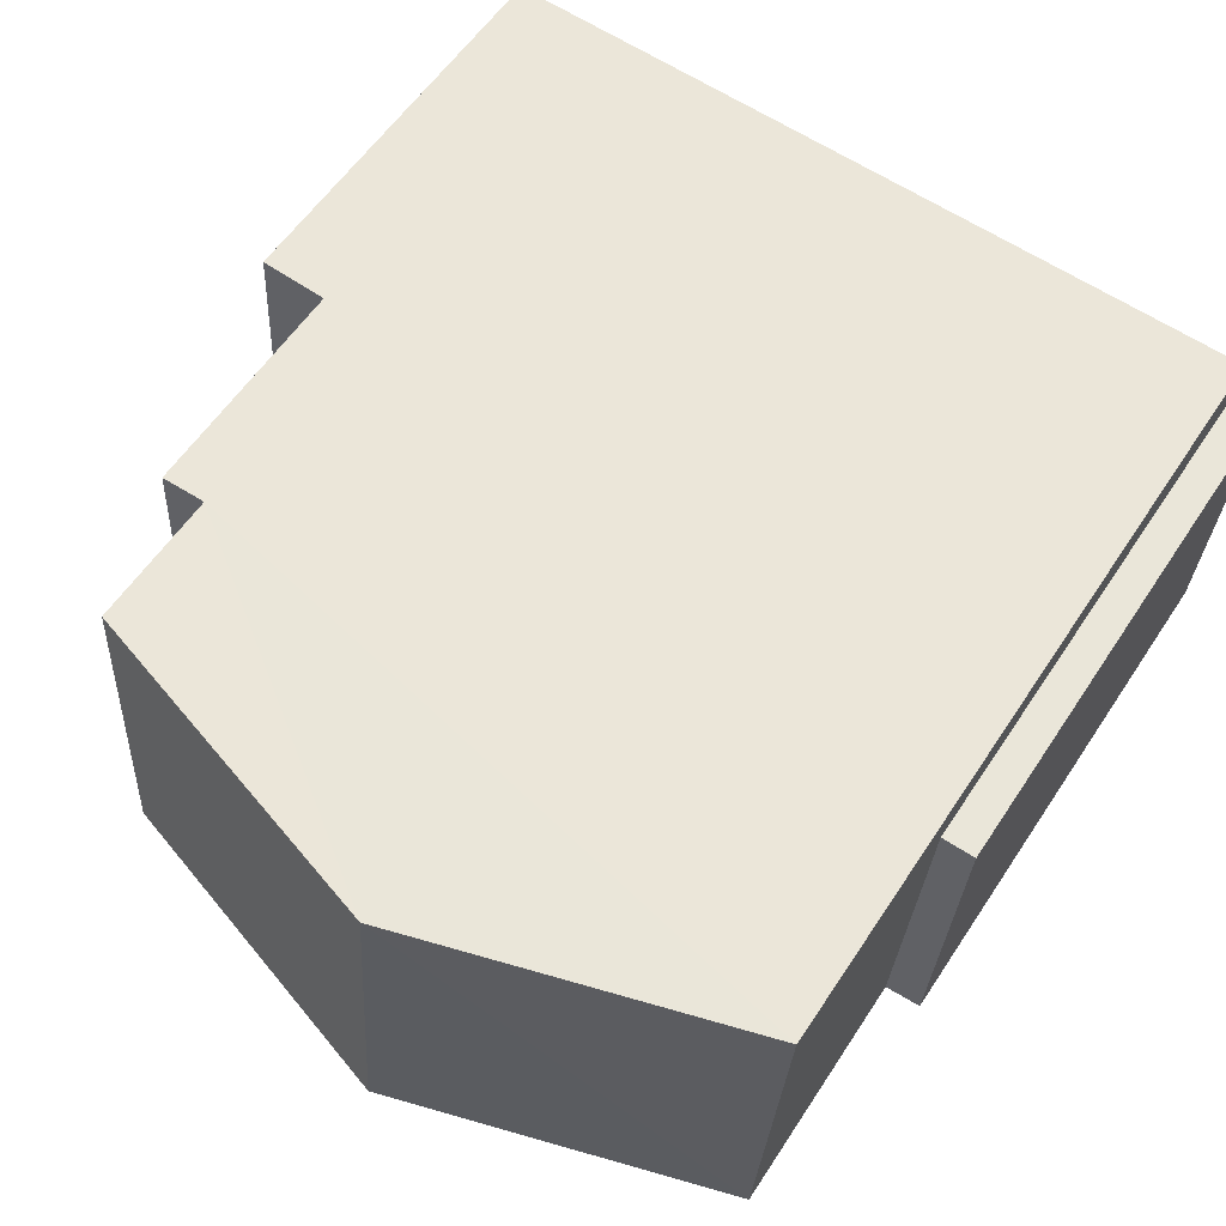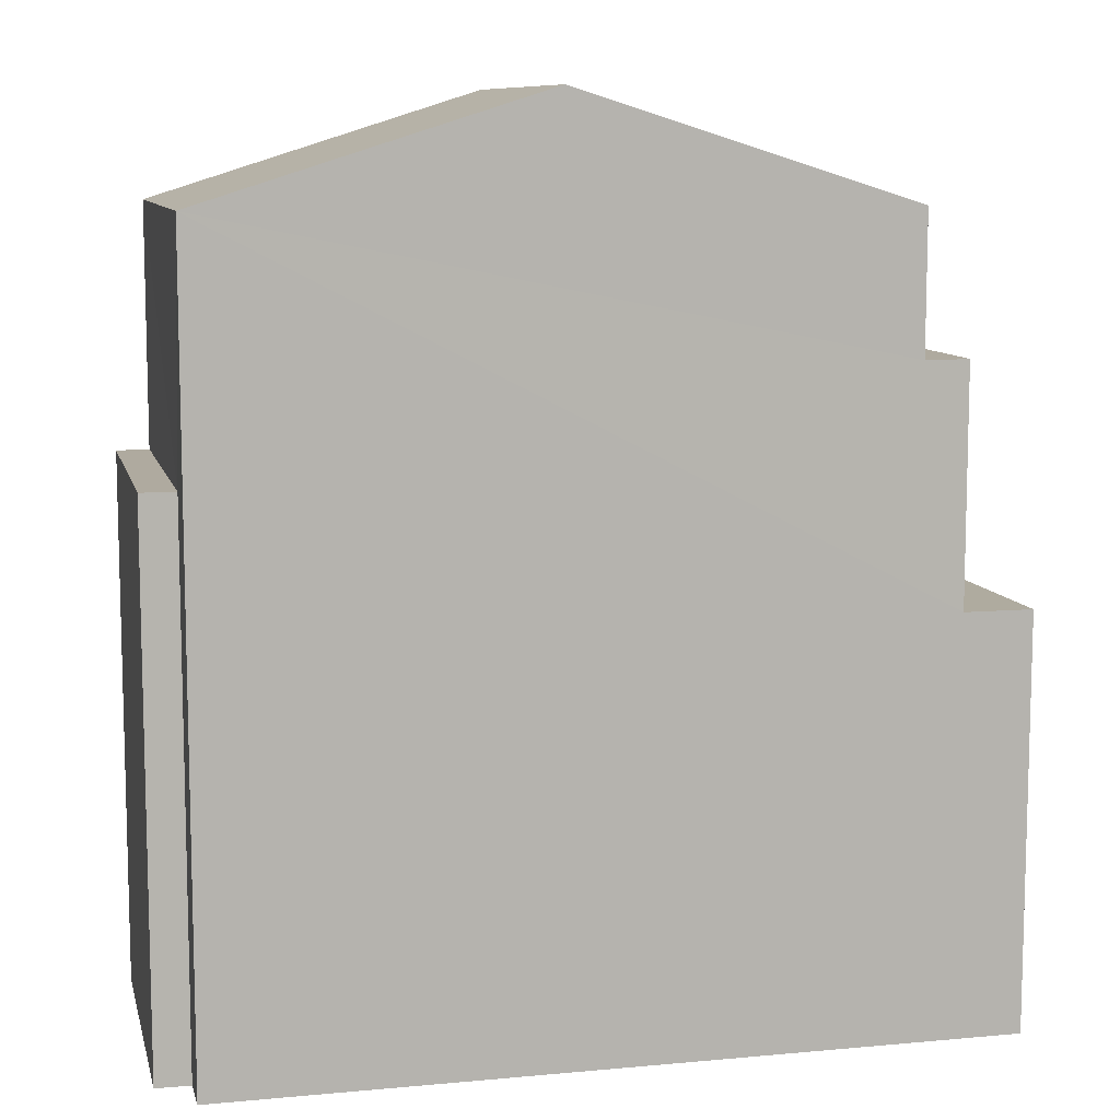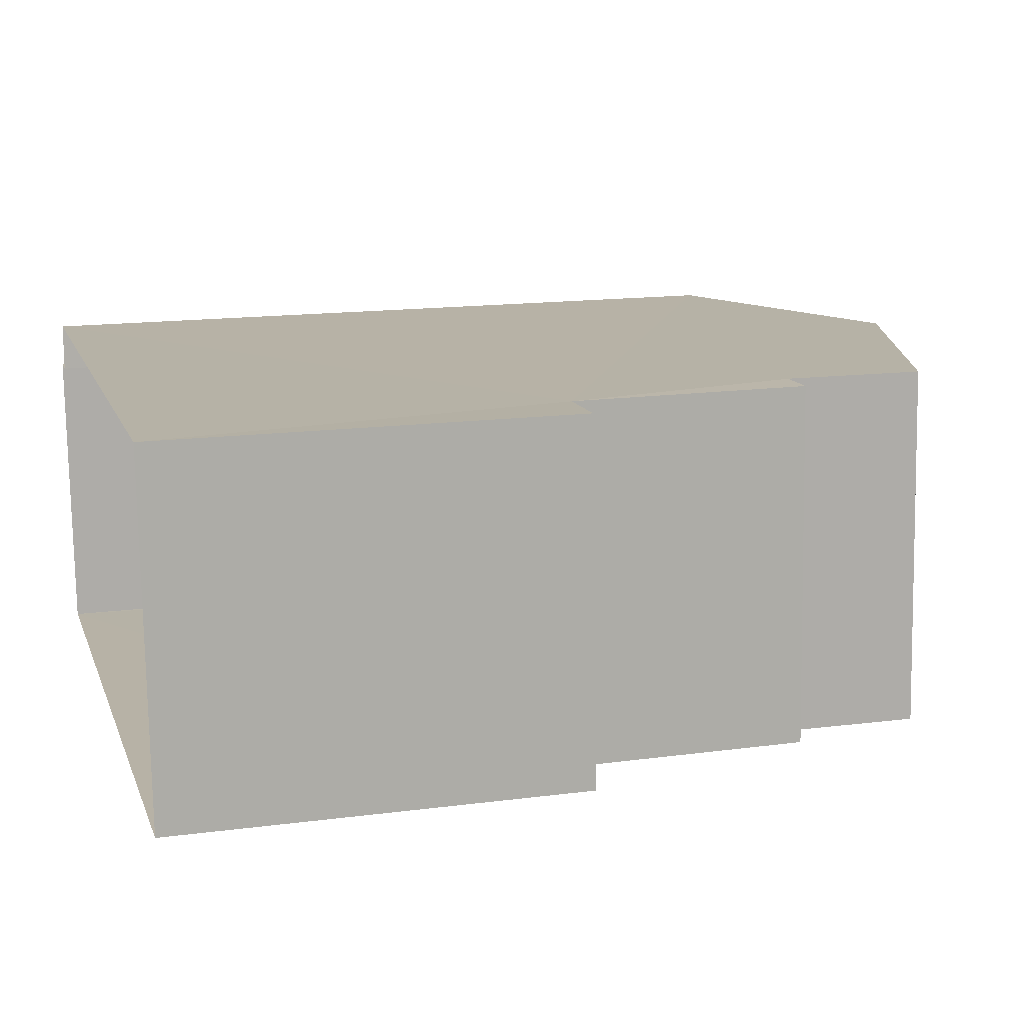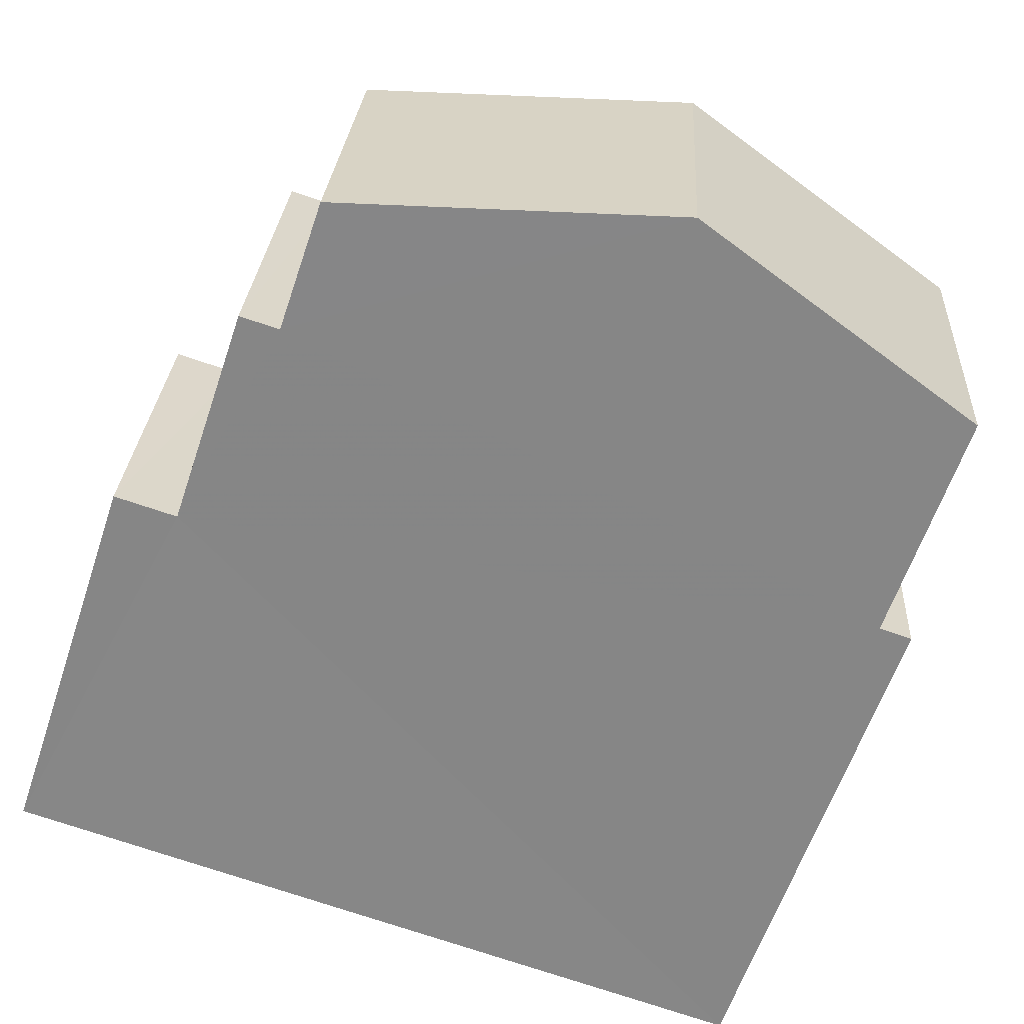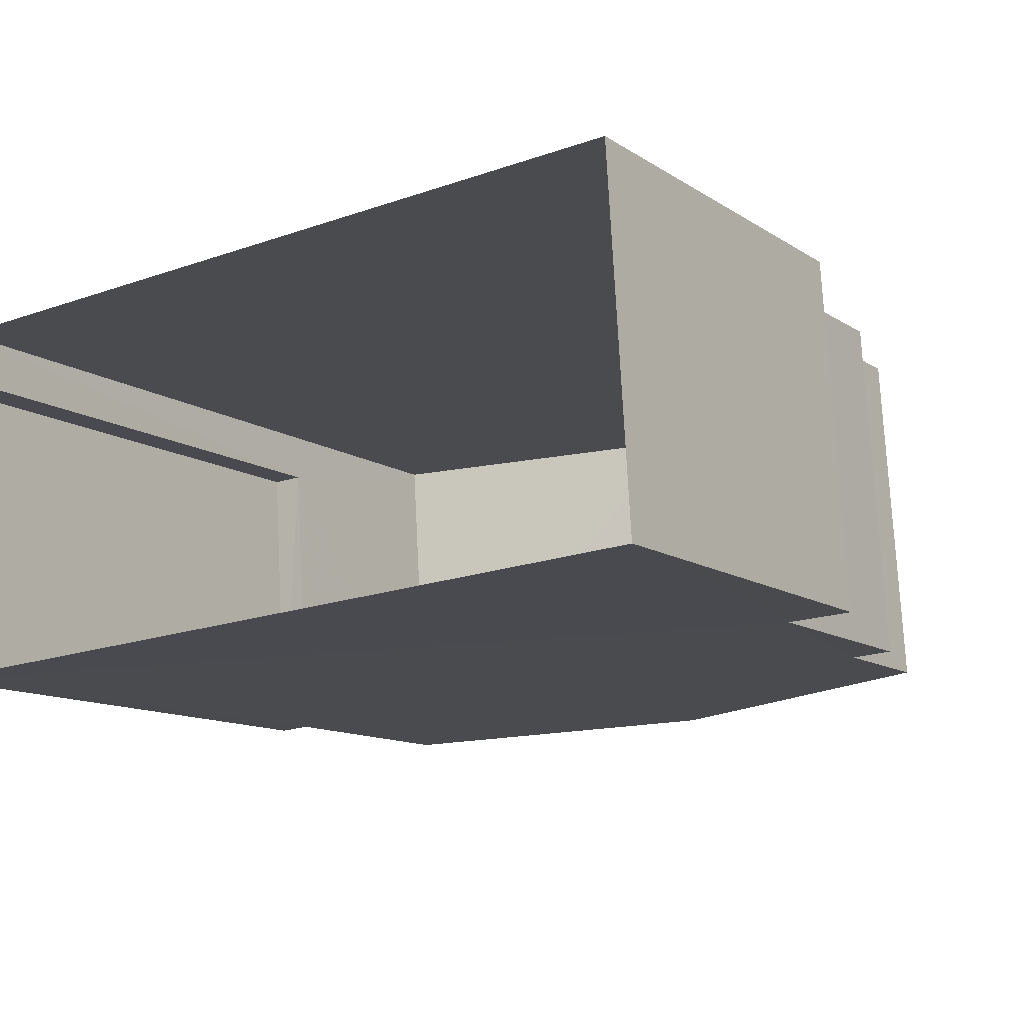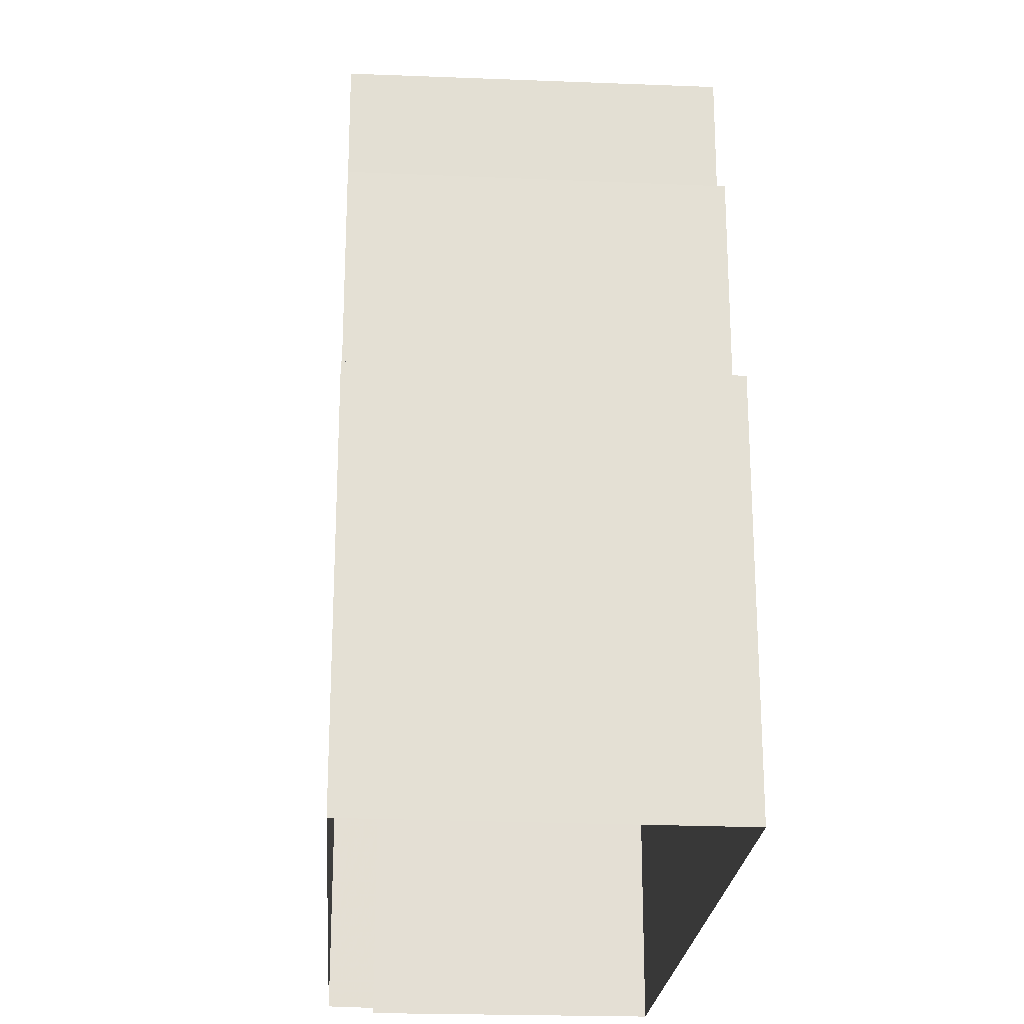
<metadata>
{"format":"obj","ext":"obj","renderer":"f3d","projection":"perspective","resolution":1024,"background":"white","views":[{"elev":57.0,"azim":32.9,"up":"+Y"},{"elev":9.5,"azim":162.8,"up":"+Z"},{"elev":15.9,"azim":-105.4,"up":"+Y"},{"elev":-61.4,"azim":-18.7,"up":"+Y"},{"elev":-12.0,"azim":-146.2,"up":"+Y"},{"elev":-22.8,"azim":-97.6,"up":"+Z"}]}
</metadata>
<code>
v -3.731e+05 -1.044e+05 26.24
v -3.731e+05 -1.044e+05 26.24
v -3.731e+05 -1.044e+05 26.24
v -3.731e+05 -1.044e+05 26.24
v -3.731e+05 -1.044e+05 26.24
v -3.731e+05 -1.044e+05 26.24
v -3.731e+05 -1.044e+05 35.67
v -3.731e+05 -1.044e+05 35.67
v -3.731e+05 -1.044e+05 36.94
v -3.731e+05 -1.044e+05 36.94
v -3.731e+05 -1.044e+05 35.67
v -3.731e+05 -1.044e+05 35.67
v -3.731e+05 -1.044e+05 31.2
v -3.731e+05 -1.044e+05 31.2
v -3.731e+05 -1.044e+05 31.2
v -3.731e+05 -1.044e+05 31.2
v -3.731e+05 -1.044e+05 32.75
v -3.731e+05 -1.044e+05 32.75
v -3.731e+05 -1.044e+05 32.75
v -3.731e+05 -1.044e+05 32.75
v -3.731e+05 -1.044e+05 34.01
v -3.731e+05 -1.044e+05 34.01
v -3.731e+05 -1.044e+05 34.01
v -3.731e+05 -1.044e+05 34.01
f 1 2 3
f 2 4 3
f 3 5 6
f 3 4 5
f 7 8 9
f 10 7 9
f 11 12 10
f 9 11 10
f 13 14 15
f 16 13 15
f 17 18 19
f 17 20 18
f 21 22 23
f 24 21 23
f 18 2 1
f 19 18 1
f 3 6 17
f 6 8 17
f 17 7 20
f 17 8 7
f 14 5 4
f 15 14 4
f 21 9 8
f 11 9 21
f 8 6 13
f 13 6 5
f 22 21 13
f 13 5 14
f 21 8 13
f 24 12 11
f 21 24 11
f 10 12 24
f 7 10 20
f 24 23 16
f 18 20 2
f 4 16 15
f 2 16 4
f 20 10 24
f 20 24 16
f 2 20 16
f 17 19 1
f 3 17 1
f 13 23 22
f 13 16 23

</code>
